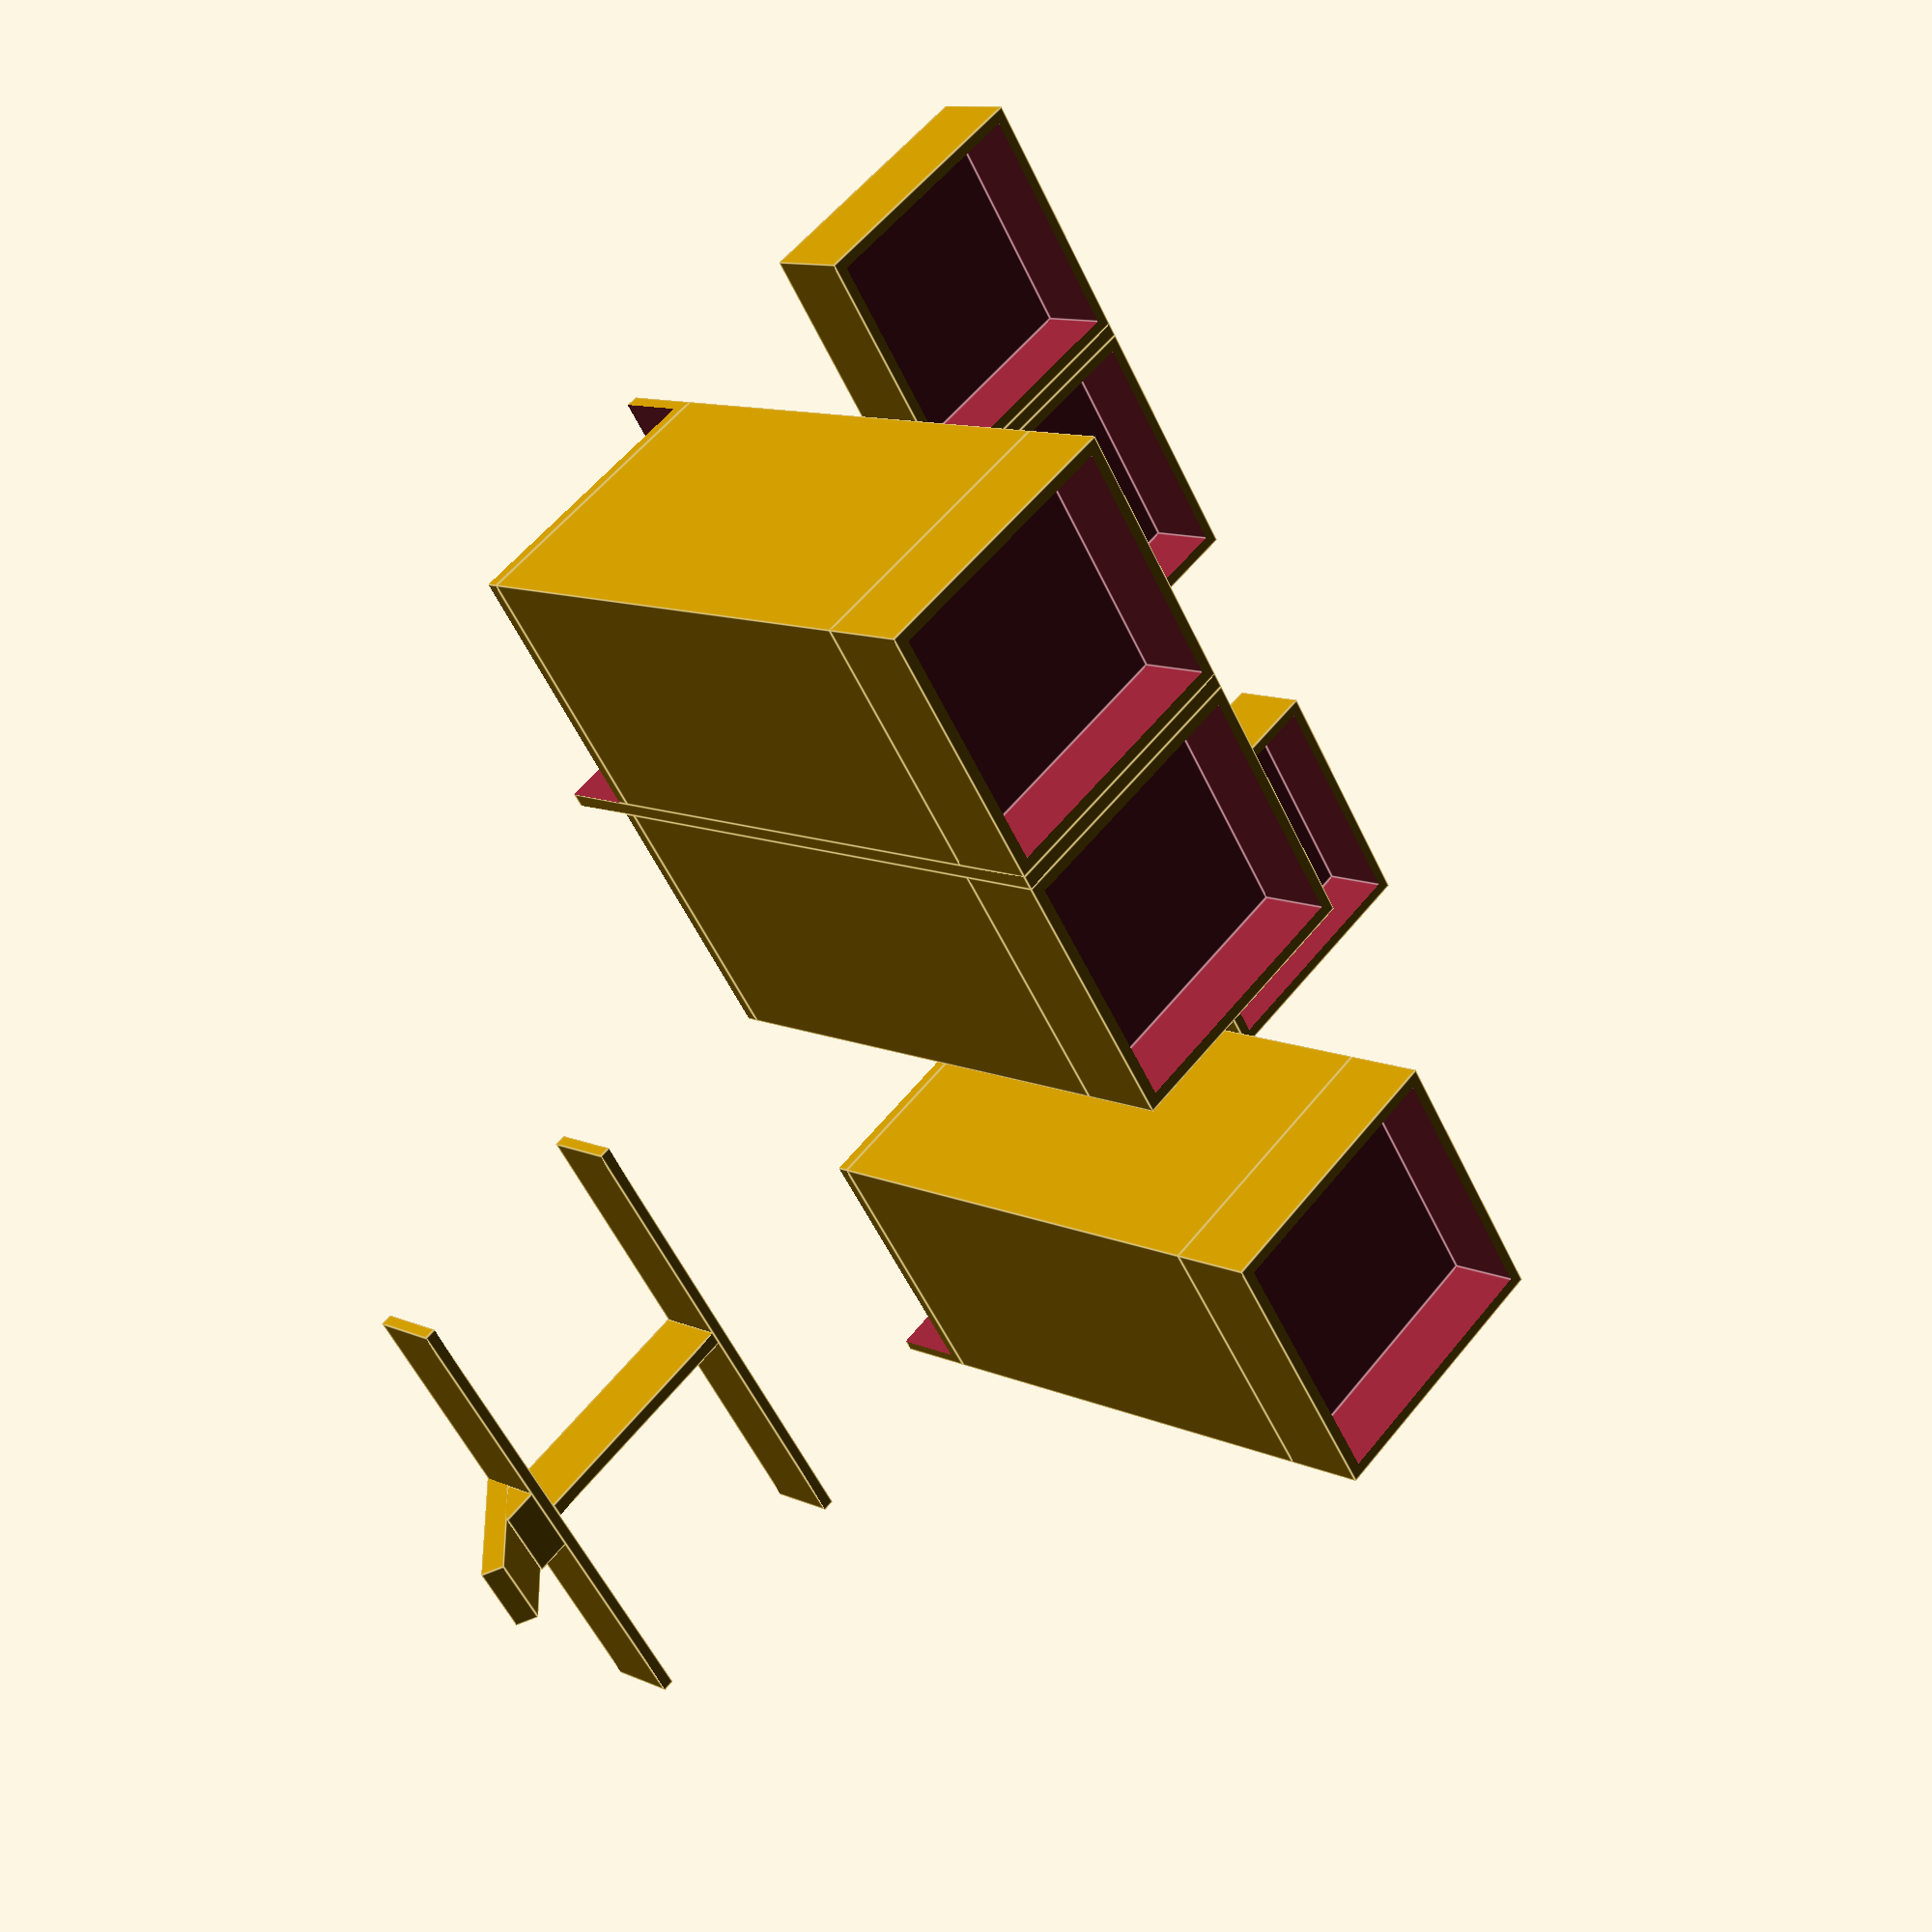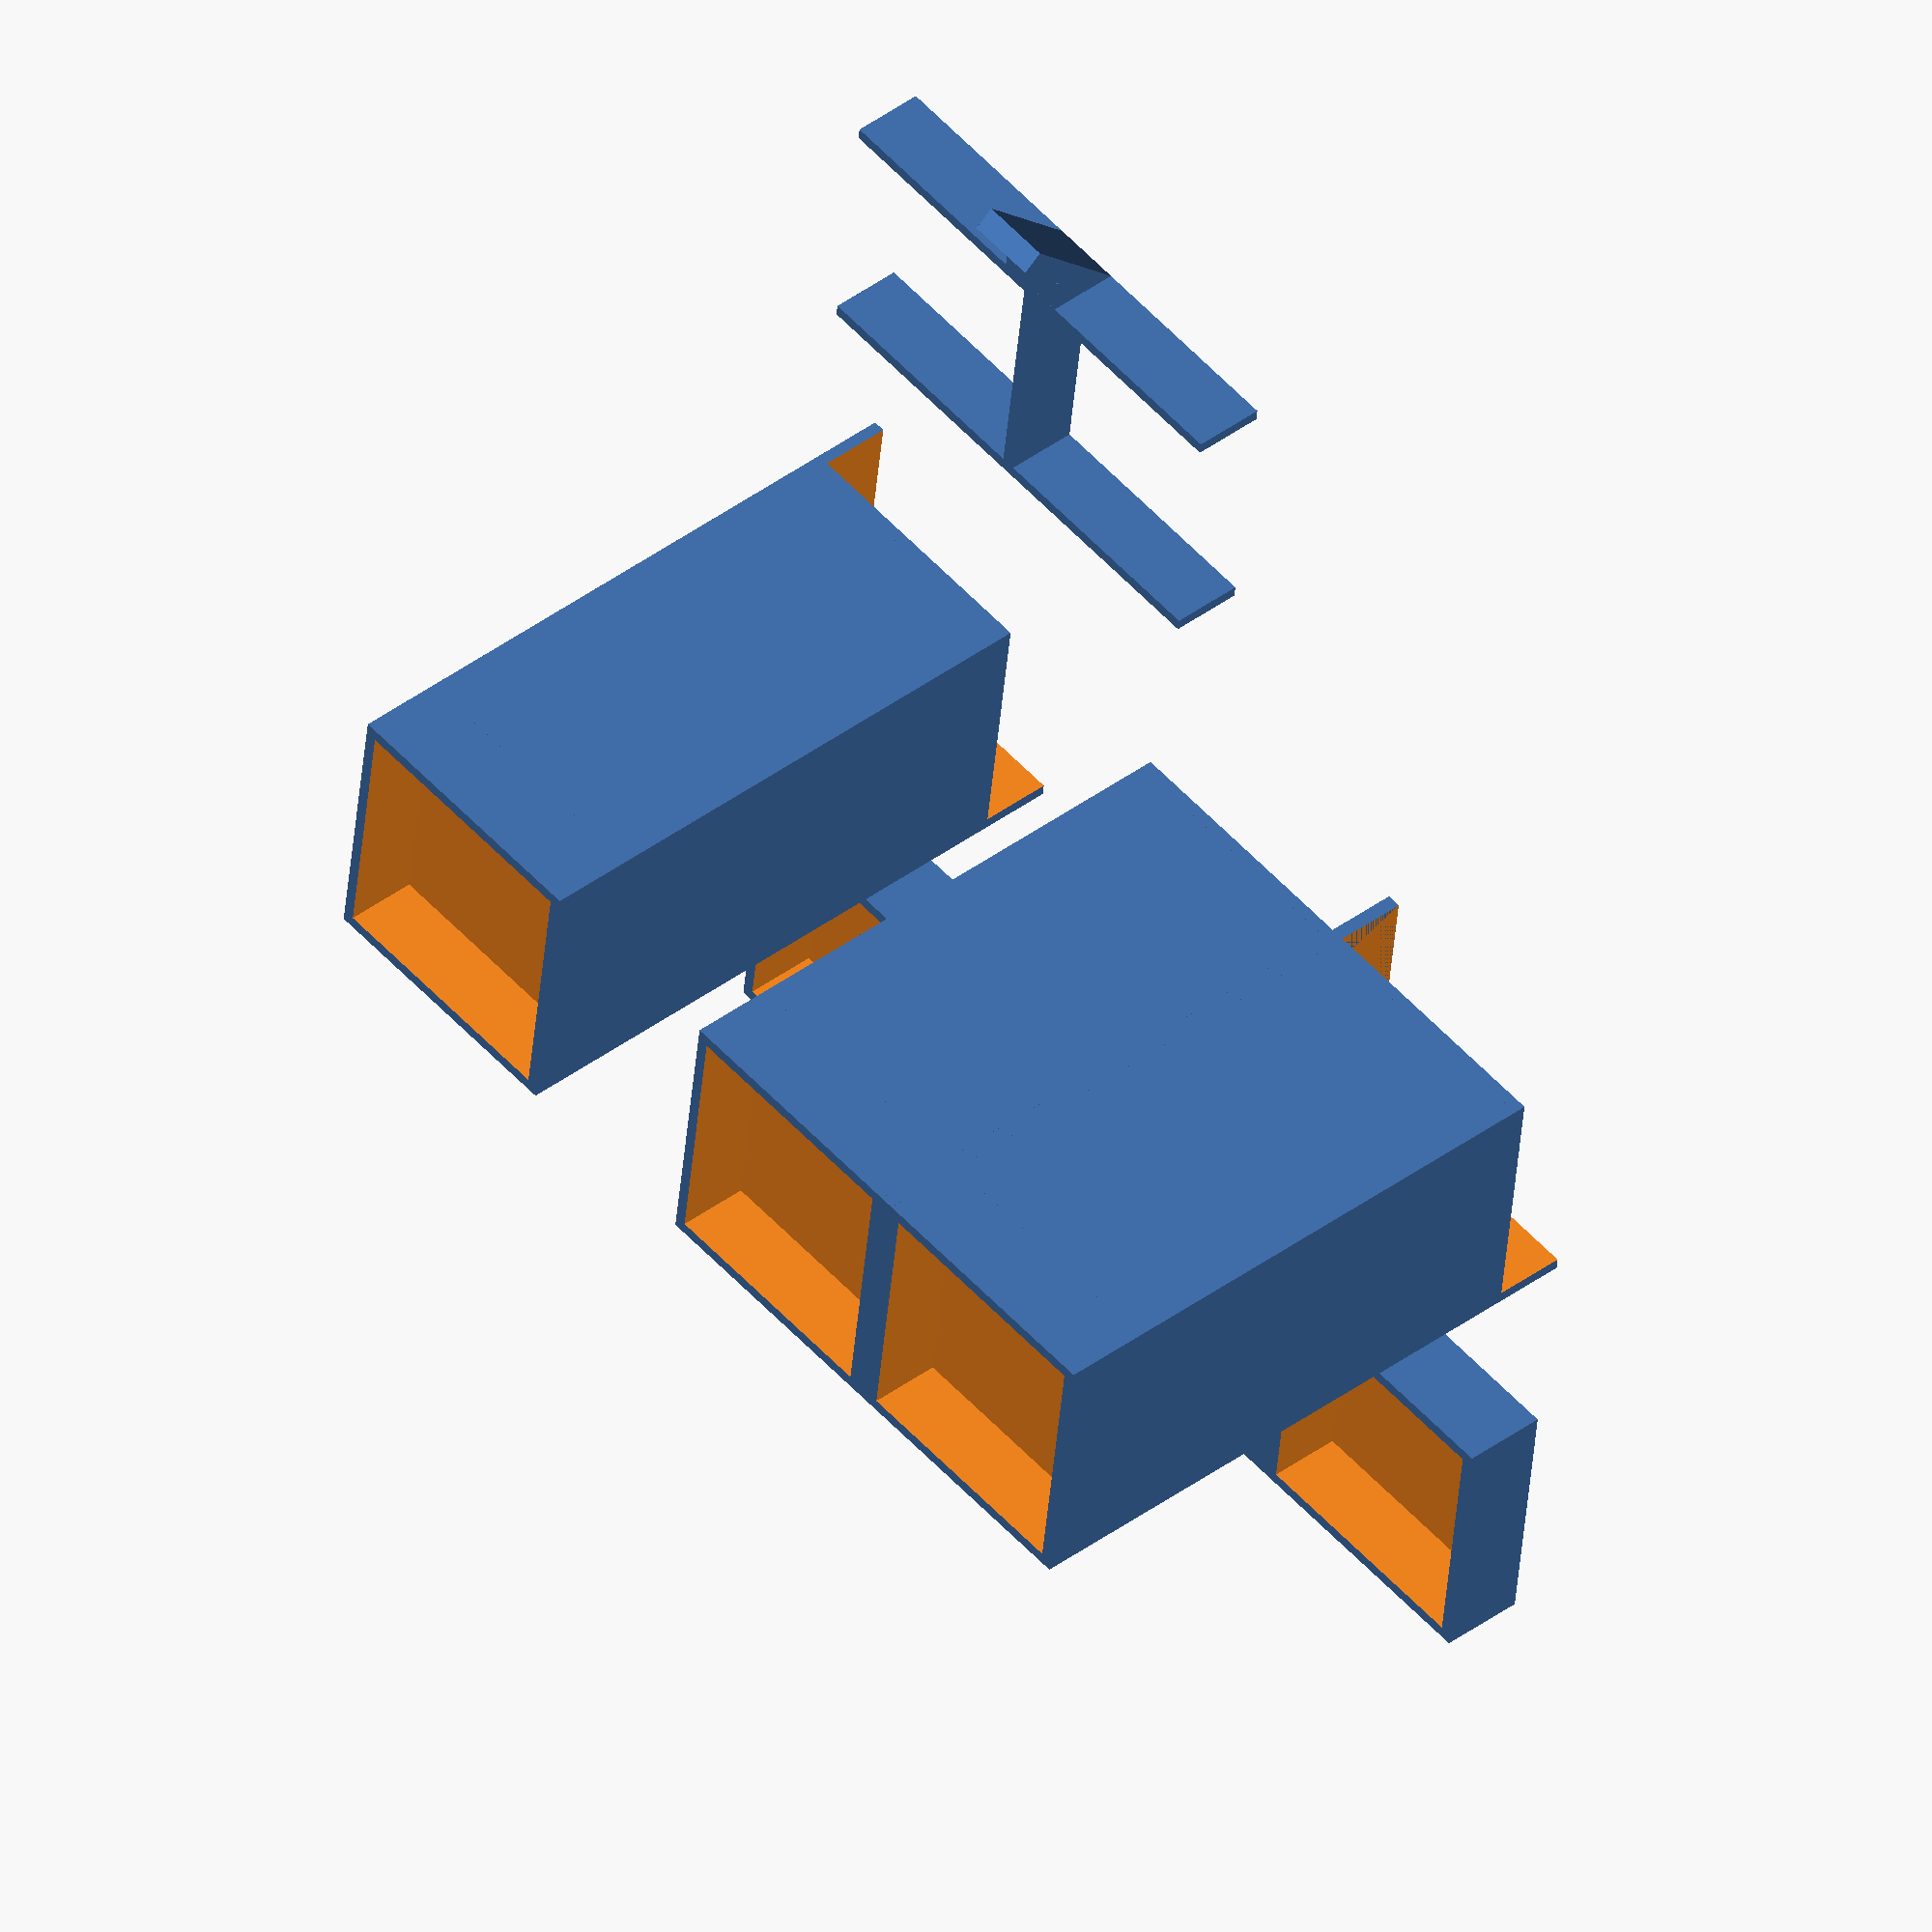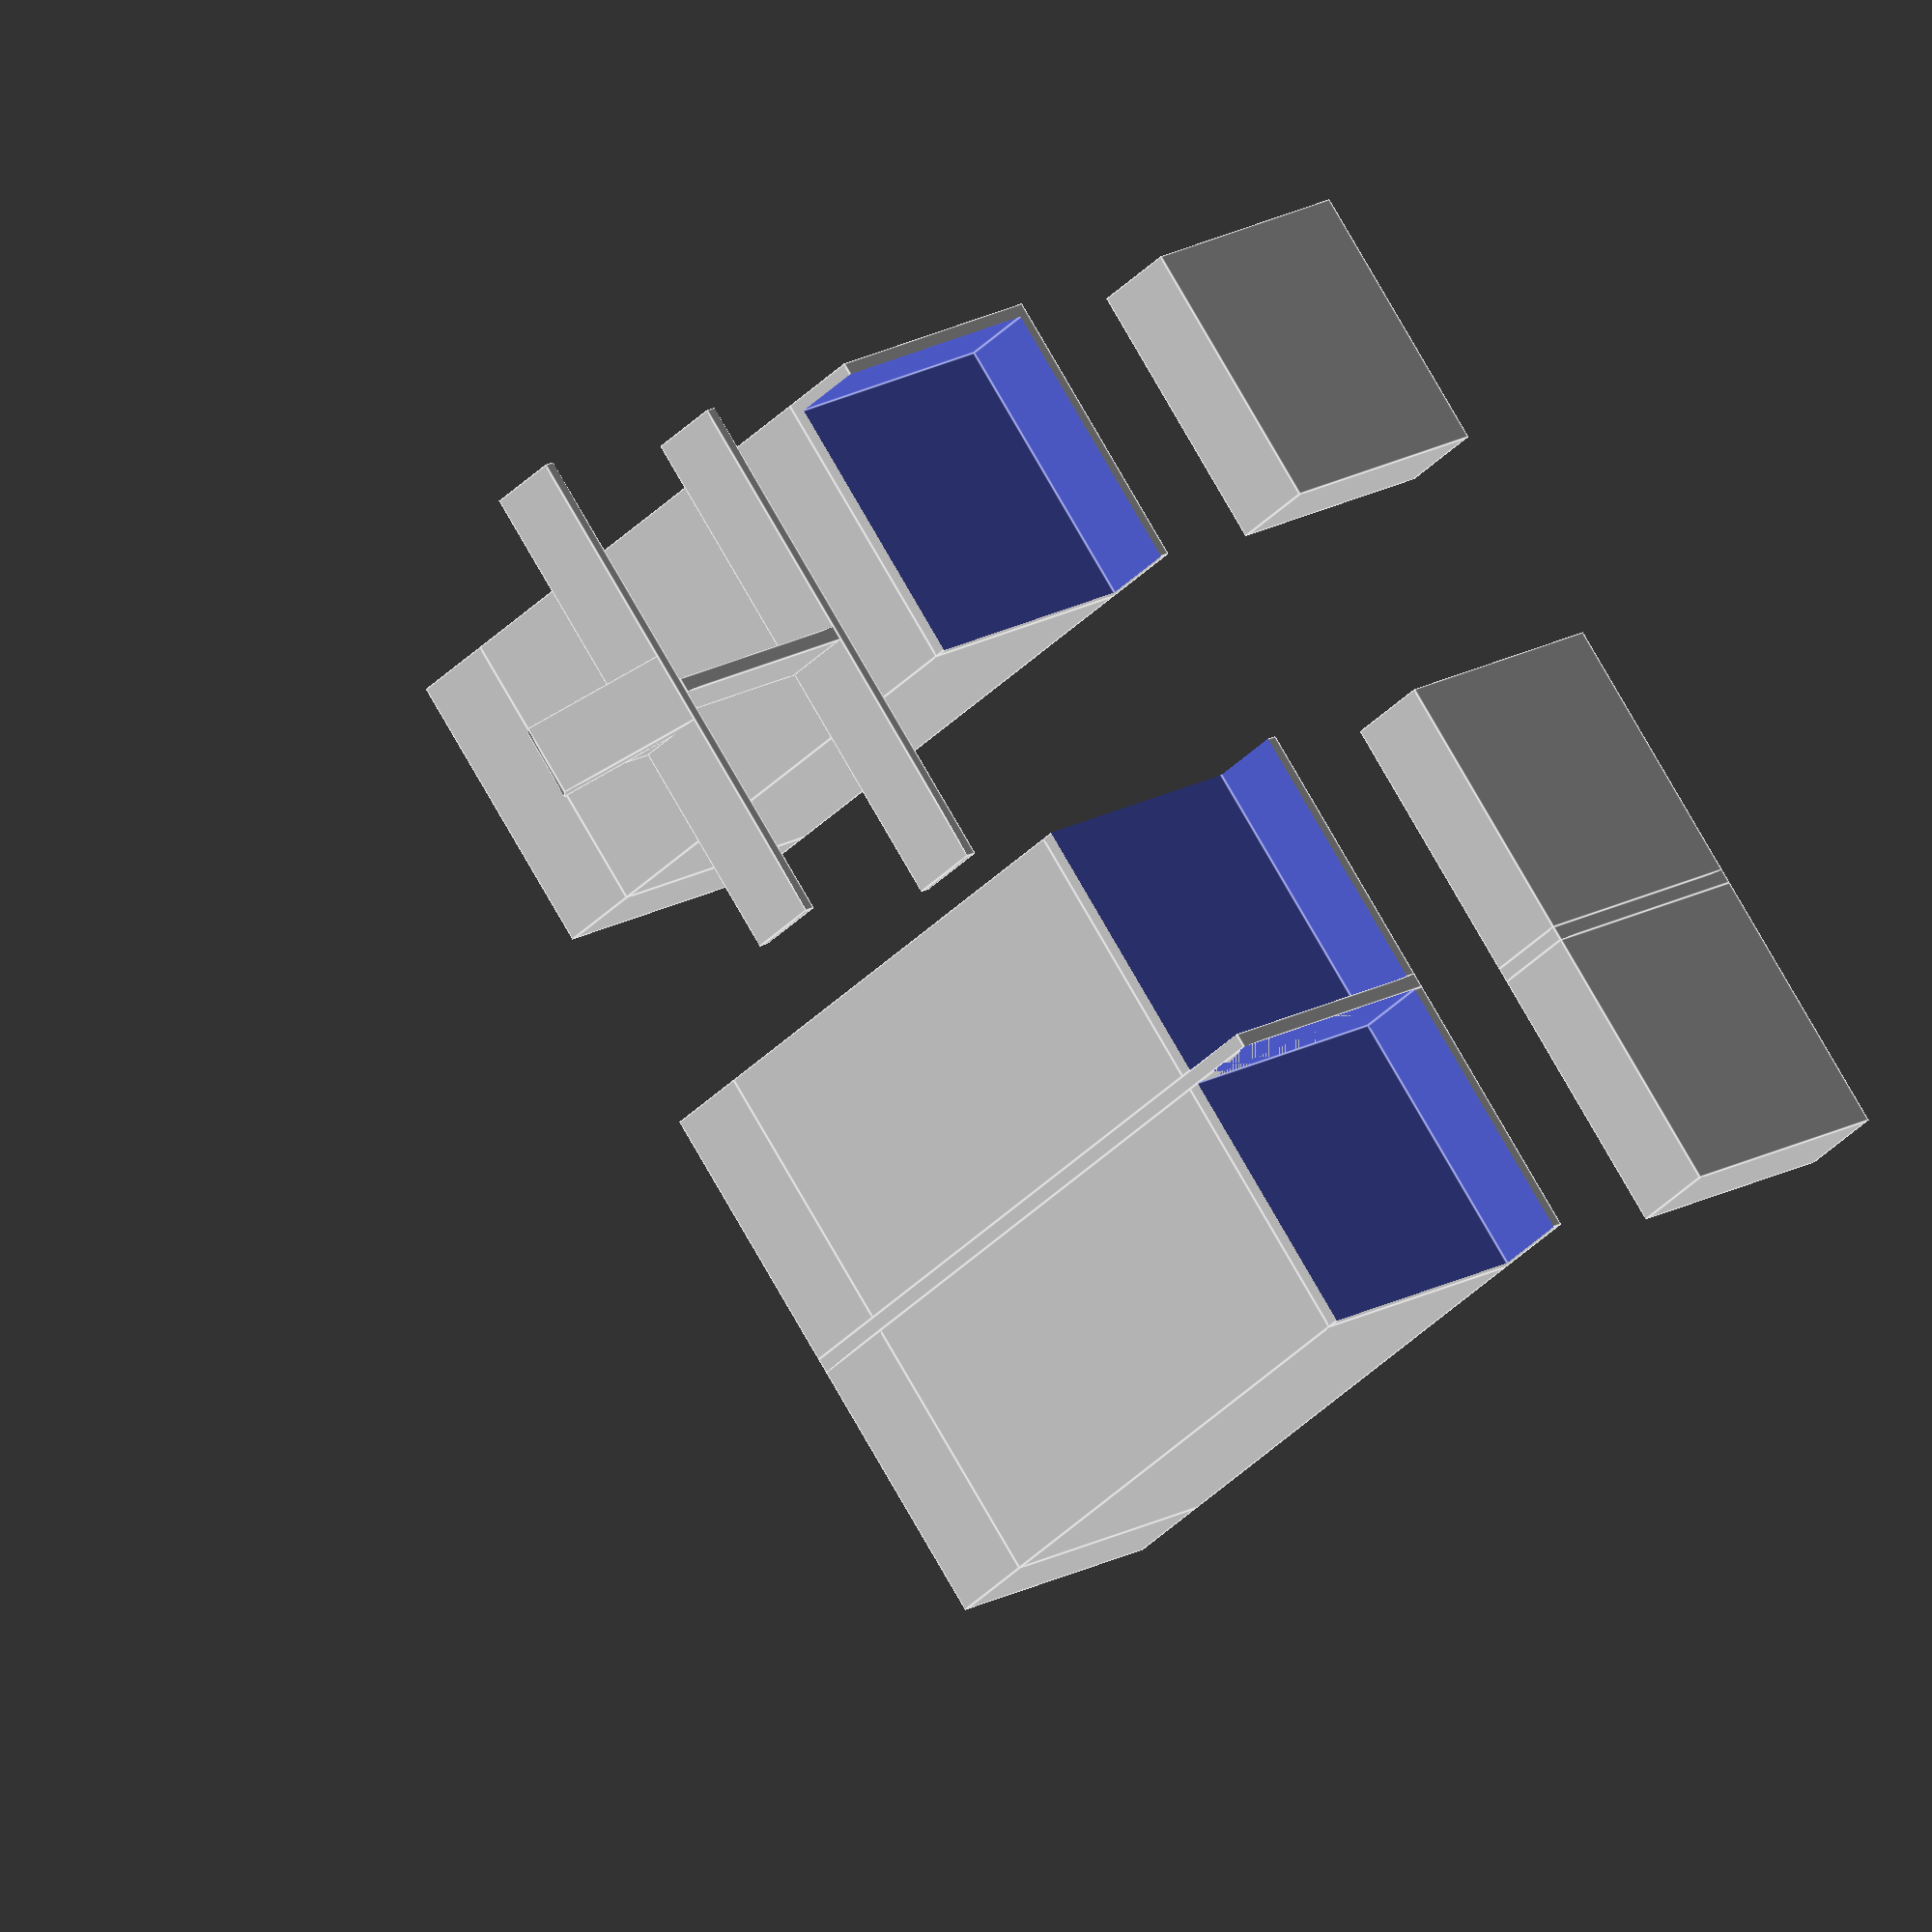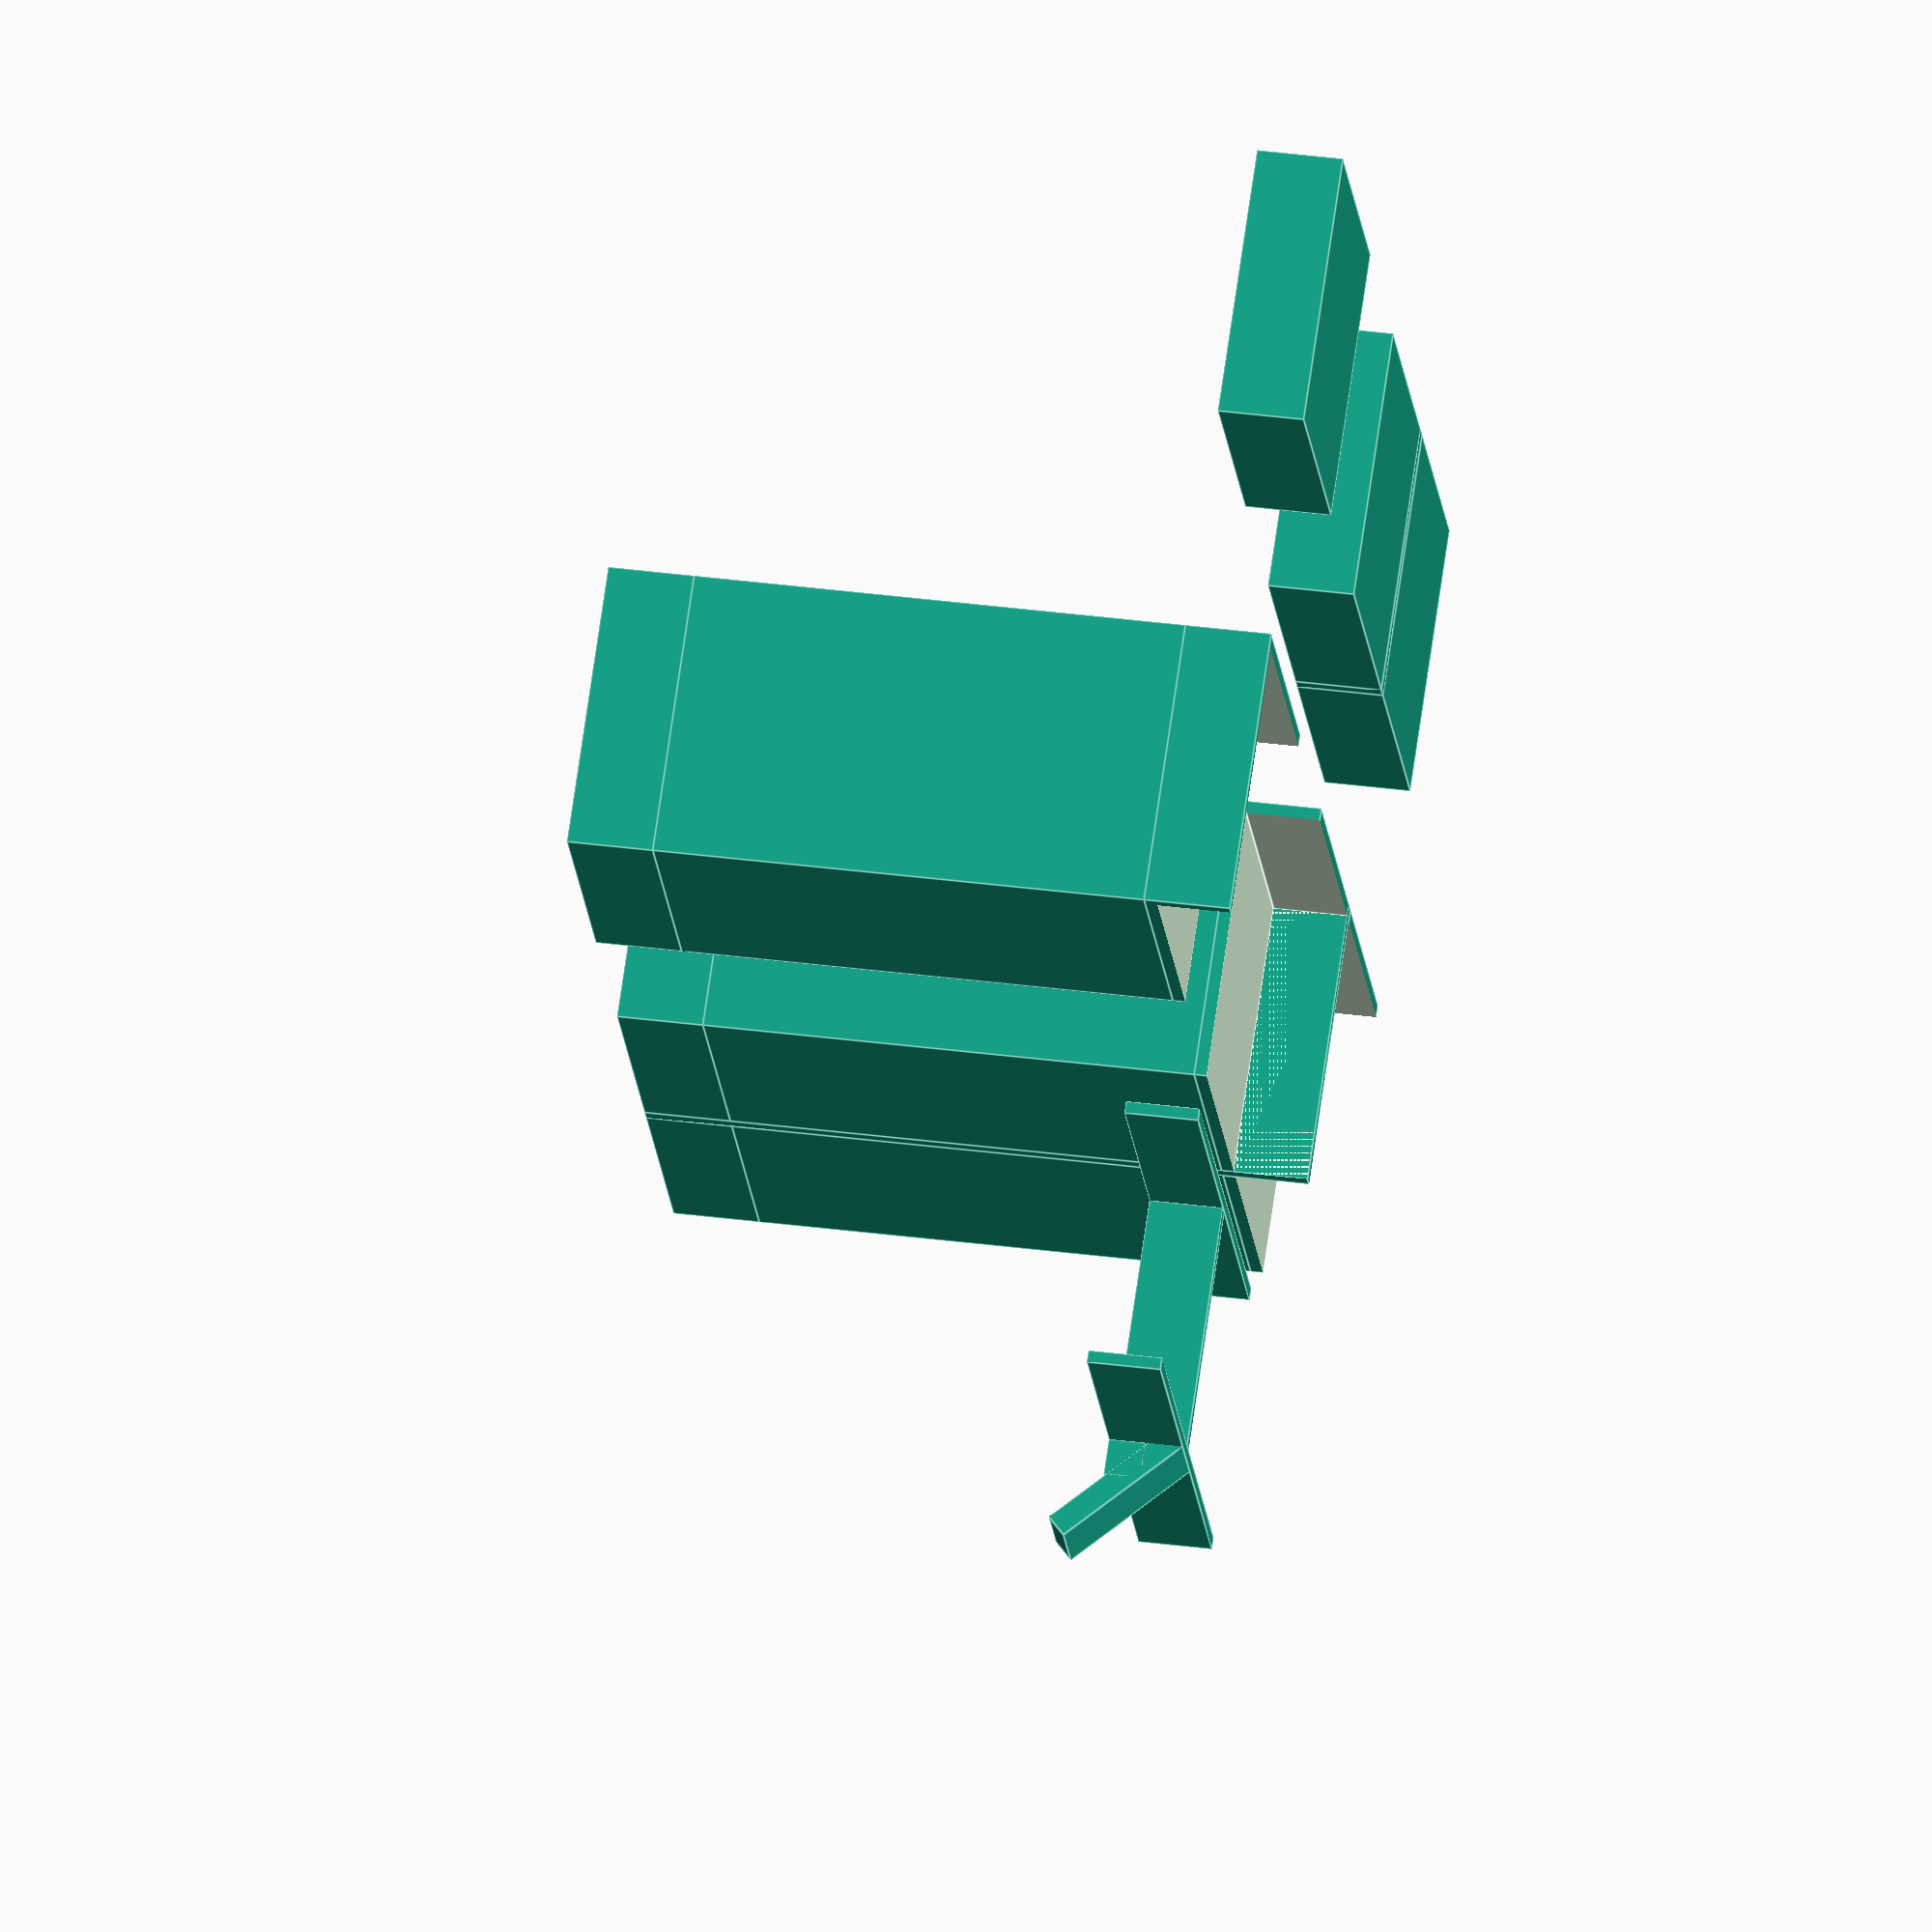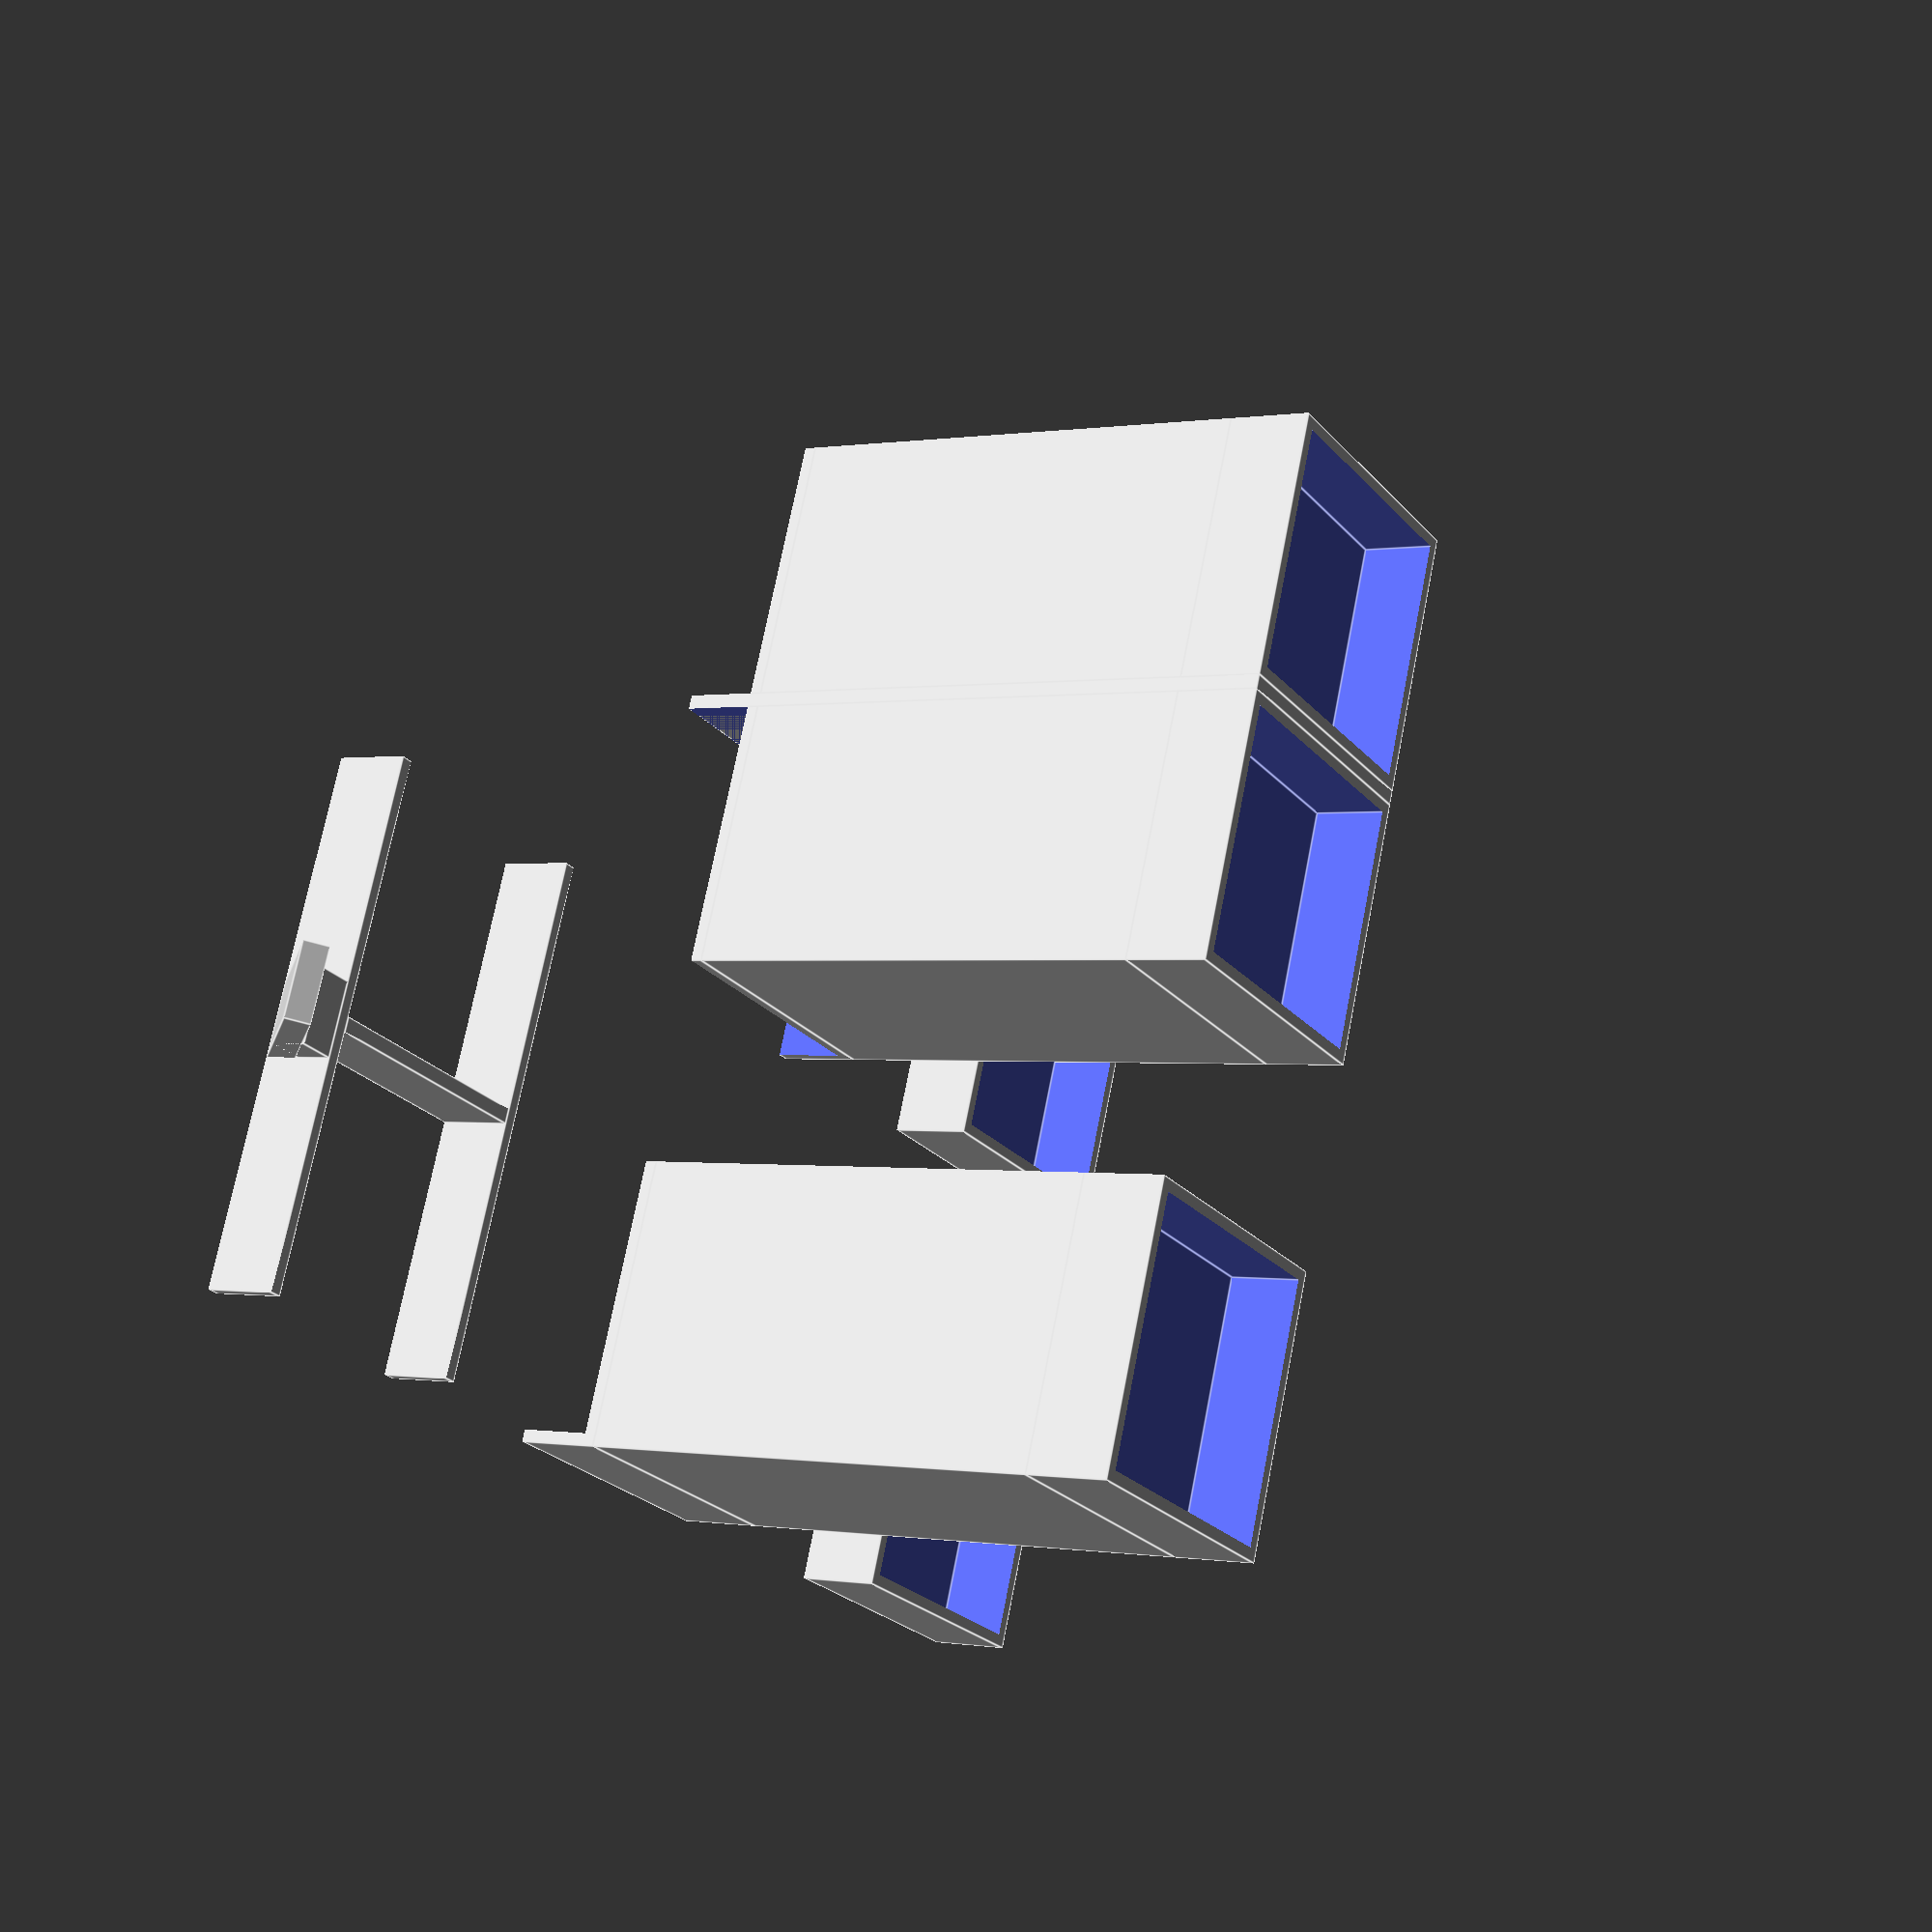
<openscad>

/*
measures based on:
https://www.reddit.com/r/3Dprinting/comments/5ruuxu/ikea_lack_table_dimensions_looking_for_the/ddac4qi
and corrected with some trial and error :D

Most of the variables here will be ok for ender3 or enycubic-i3-mega(-s)
*/

ikeaTableLegW = 49+2;
socksH = 15;//30;
perimetersW = 2.5;

distanceBetweenTables = 3;
legPlacementError = 3;



/*
the lack table top is 48.5w and the whole table is 447.5h
the ender3 and anycubic mega is ~470h
so we need to rise 447.5-48.5+r=470 where r is 470+48.5-447.5=71(-perimetersW) at minimum!
100 is a safe bet, it adds a little bit more air
*/
riser = 100;


render=0; //0 is all 1-5 is the objects one by one

if(render == 0) {
    socks();
    translate([2*ikeaTableLegW,0,0]) doubleSocks();
    translate([0, 2*ikeaTableLegW,0]) singleConnector(riser, legPlacementError, legPlacementError);
    translate([2*ikeaTableLegW, 2*ikeaTableLegW,0]) doubleConnector(riser, 0, legPlacementError);
    translate([0, 4*ikeaTableLegW,0]) triangleHanger();
} else {
    if(render == 1) socks();
    if(render == 2) translate([2*ikeaTableLegW,0,0]) doubleSocks();
    if(render == 3) translate([0, 2*ikeaTableLegW,0]) singleConnector(riser, legPlacementError, legPlacementError);
    if(render == 4) translate([2*ikeaTableLegW, 2*ikeaTableLegW,0]) doubleConnector(riser, 0, legPlacementError);
    if(render == 5) translate([0, 4*ikeaTableLegW,0]) triangleHanger();
}


cuttingHelper = 1;


module socks(xHelper = 0, yHelper = 0) {
    difference() {
        cube([ikeaTableLegW+2*perimetersW + xHelper, ikeaTableLegW+2*perimetersW + yHelper, socksH+perimetersW]);
        translate([perimetersW, perimetersW, perimetersW]) cube([ikeaTableLegW + xHelper, ikeaTableLegW + yHelper, socksH+cuttingHelper]);
    }
}

module doubleSocks() {
    socks();
    translate([ikeaTableLegW+2*perimetersW, 0, 0]) cube([distanceBetweenTables, ikeaTableLegW+2*perimetersW, socksH+perimetersW]);
    translate([ikeaTableLegW+2*perimetersW+distanceBetweenTables, 0, 0]) socks();
}

module singleConnector(w = 0, xHelper = 0, yHelper = 0) {
    translate([0,0,w+perimetersW+socksH]) socks(xHelper = xHelper, yHelper = yHelper);
    translate([0,0,perimetersW+socksH]) cube([ikeaTableLegW+2*perimetersW + xHelper, ikeaTableLegW+2*perimetersW + yHelper, w]);
    difference() {
        cube([ikeaTableLegW+2*perimetersW + xHelper, ikeaTableLegW+2*perimetersW + yHelper, socksH+perimetersW]);
        translate([perimetersW, perimetersW, 0-cuttingHelper]) cube([ikeaTableLegW+perimetersW+cuttingHelper + xHelper, ikeaTableLegW+perimetersW+cuttingHelper + yHelper, socksH+cuttingHelper]);
    }
}

module singleConnectorPartForDouble(w = 0, xHelper = 0, yHelper = 0) {
    translate([0,0,w+perimetersW+socksH]) socks(xHelper = xHelper, yHelper = yHelper);
    translate([0,0,perimetersW+socksH]) cube([ikeaTableLegW+2*perimetersW + xHelper, ikeaTableLegW+2*perimetersW + yHelper, w]);
    difference() {
        cube([ikeaTableLegW+2*perimetersW + xHelper, ikeaTableLegW+2*perimetersW + yHelper, socksH+perimetersW]);
        translate([0, perimetersW, 0-cuttingHelper]) cube([ikeaTableLegW+2*perimetersW+cuttingHelper + xHelper, ikeaTableLegW+perimetersW+cuttingHelper + yHelper, socksH+cuttingHelper]);
    }
}

module doubleConnector(w = 0, xHelper = 0, yHelper = 0) {
    translate([ikeaTableLegW+2*perimetersW, 0, 0]) mirror([1,0,0]) singleConnectorPartForDouble(w, xHelper, yHelper);
    translate([ikeaTableLegW+2*perimetersW, 0, 0]) cube([distanceBetweenTables, ikeaTableLegW+2*perimetersW + yHelper, w+2*socksH+2*perimetersW]);
    translate([ikeaTableLegW+2*perimetersW+distanceBetweenTables, 0, 0]) singleConnectorPartForDouble(w, xHelper, yHelper);
}

module triangleHanger() {
    triangleW= 15;
    
    cube([ikeaTableLegW*2+distanceBetweenTables,perimetersW, socksH]);
    translate([ikeaTableLegW,perimetersW,0])cube([distanceBetweenTables,ikeaTableLegW,socksH]);
    translate([0,perimetersW+ikeaTableLegW,0]) cube([ikeaTableLegW*2+distanceBetweenTables,perimetersW, socksH]);
    
    translate([ikeaTableLegW+0.5*distanceBetweenTables-triangleW*0.5,2*perimetersW+ikeaTableLegW,0]) {
        union(){
        translate([0,0,socksH/2])cube([triangleW, socksH/2, socksH/2]);
            difference(){
                rotate([45,0,0]) cube([triangleW, 2*socksH, 2*perimetersW]);
                translate([0,-socksH,0])cube([triangleW, socksH, 2*perimetersW]);
            }
        }
    }
        
}
</openscad>
<views>
elev=169.3 azim=55.7 roll=222.0 proj=p view=edges
elev=137.0 azim=187.2 roll=131.1 proj=o view=solid
elev=218.1 azim=309.5 roll=38.4 proj=o view=edges
elev=324.8 azim=125.0 roll=99.9 proj=o view=edges
elev=0.1 azim=290.8 roll=302.7 proj=p view=edges
</views>
